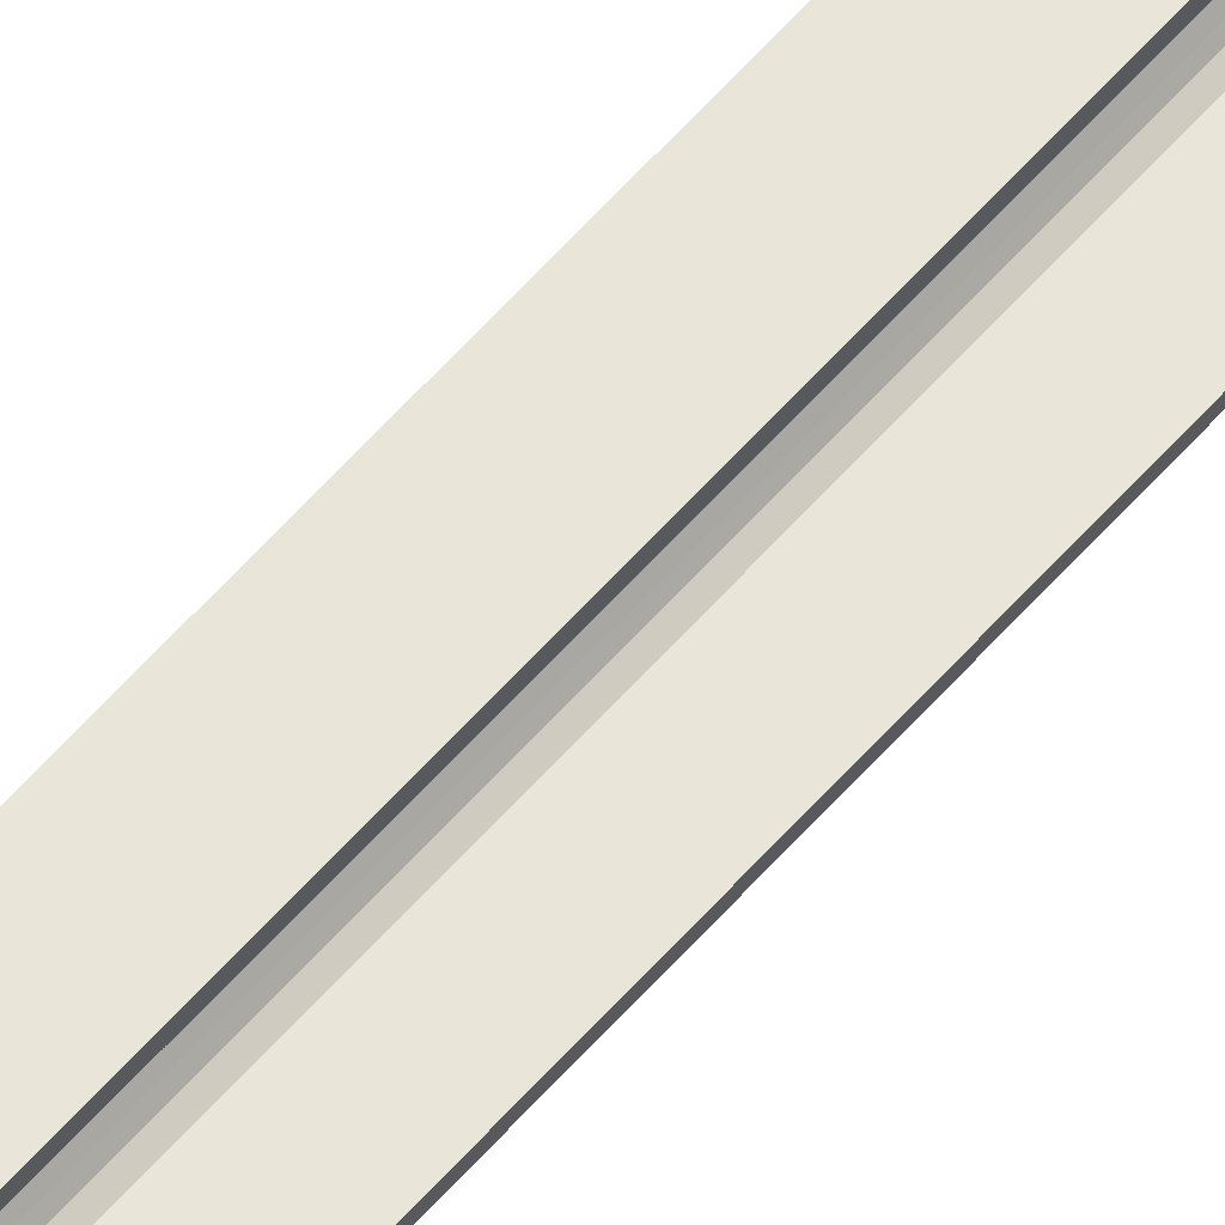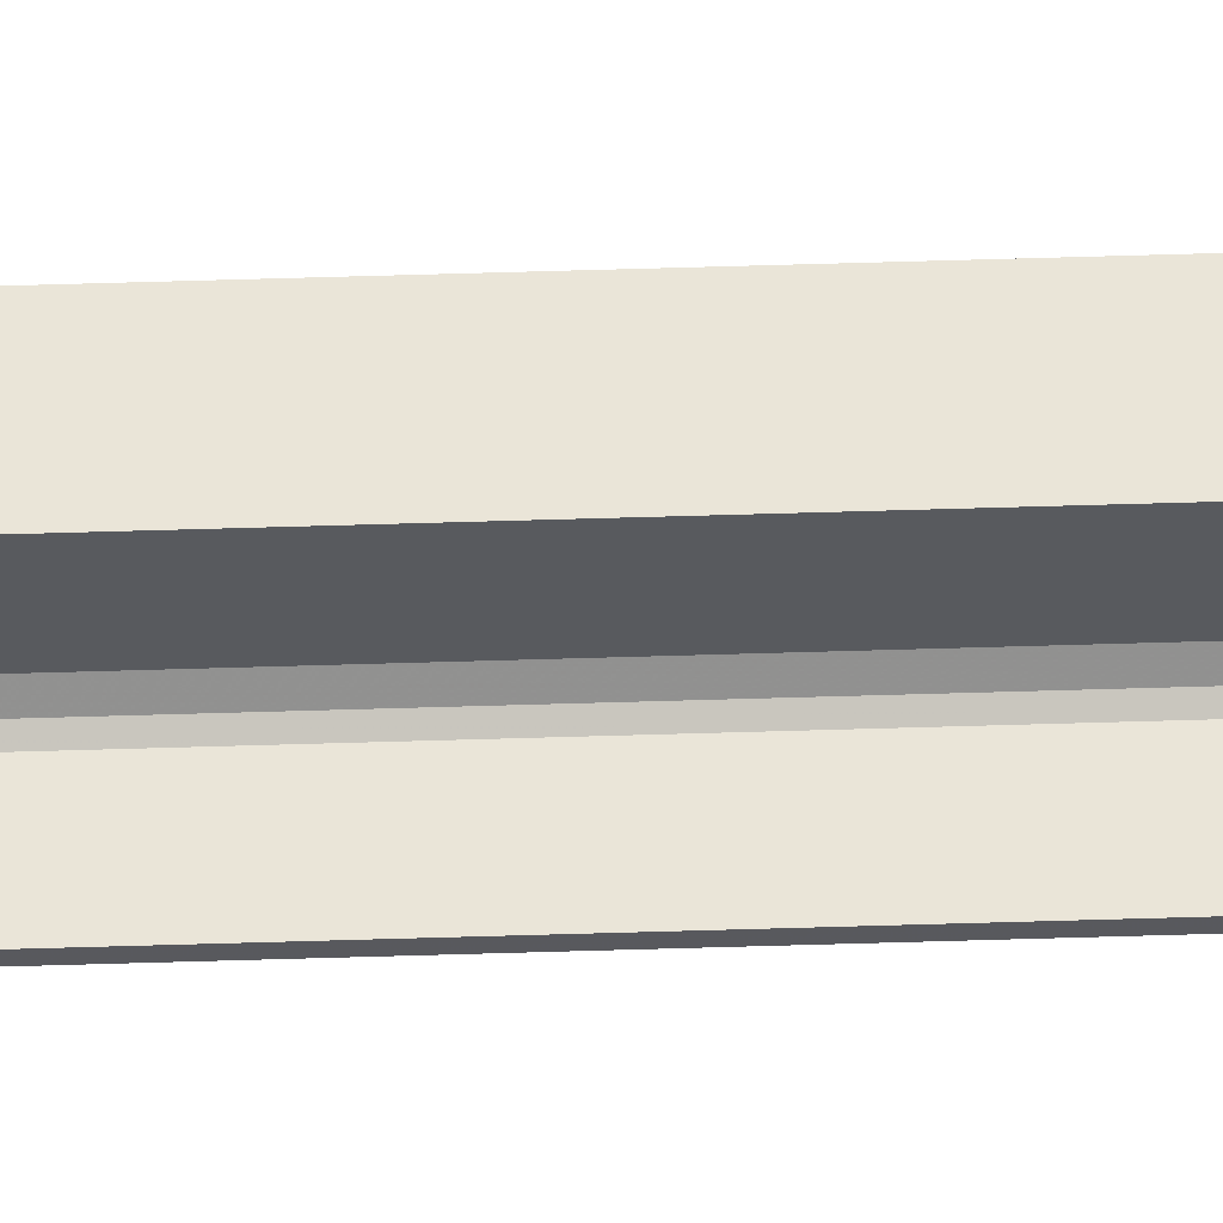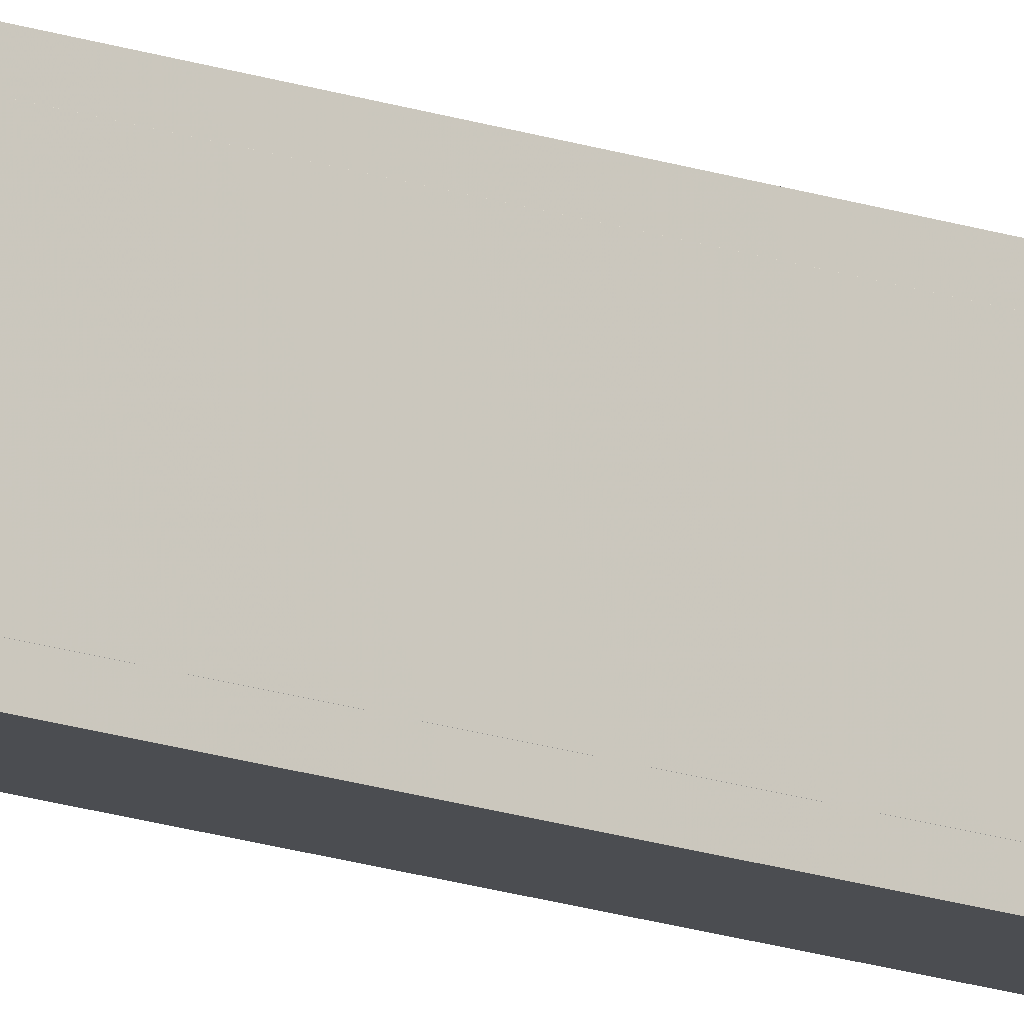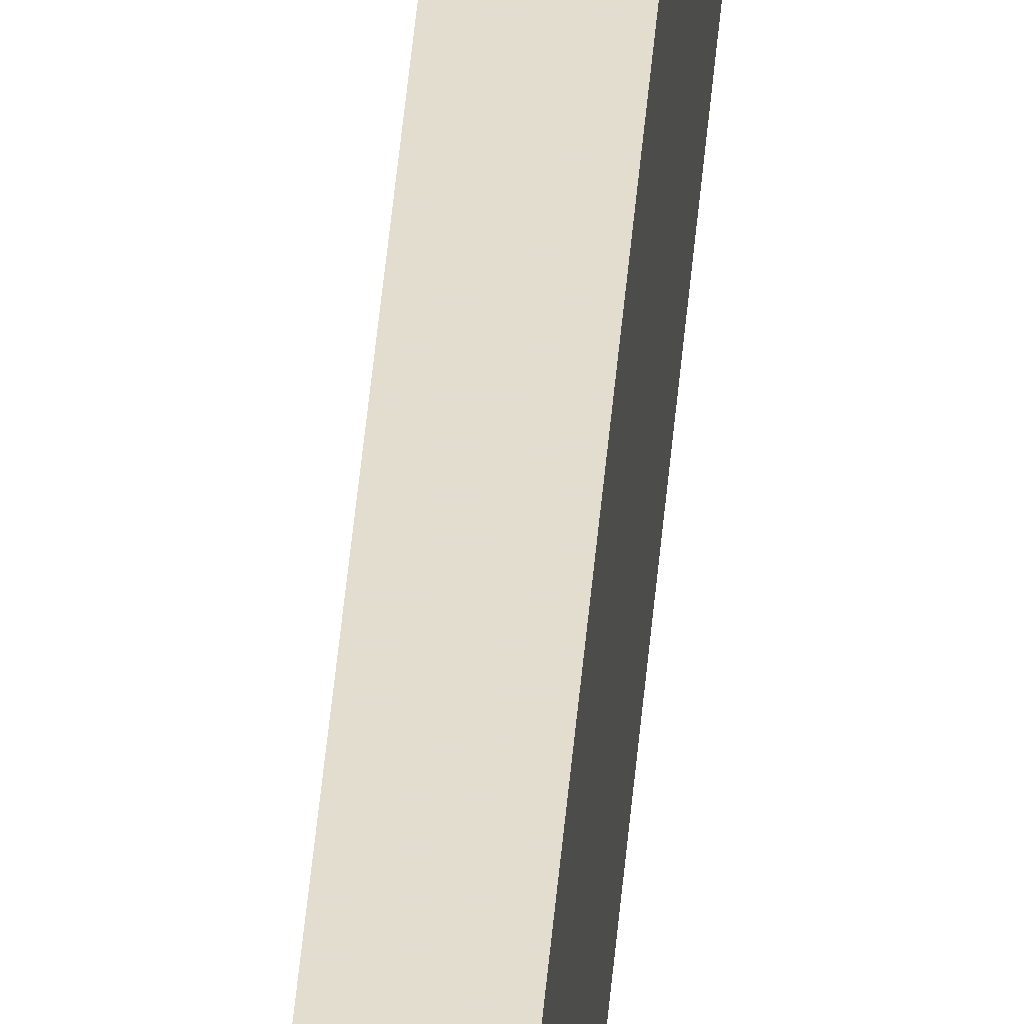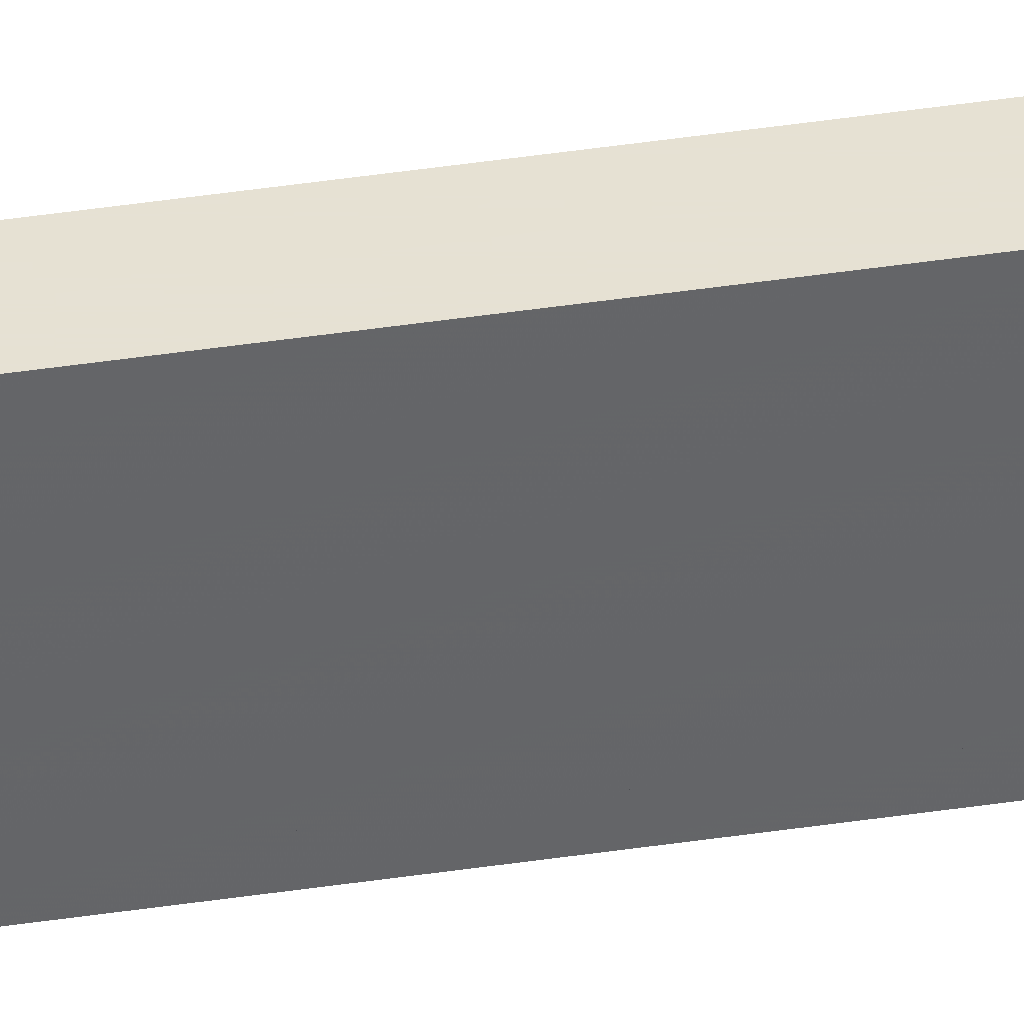
<metadata>
{"format":"obj","ext":"obj","renderer":"f3d","projection":"perspective","resolution":1024,"background":"white","views":[{"elev":58.0,"azim":-139.7,"up":"+Z"},{"elev":59.2,"azim":-91.8,"up":"+Z"},{"elev":-15.6,"azim":52.7,"up":"+Z"},{"elev":35.5,"azim":3.9,"up":"+Z"},{"elev":38.9,"azim":79.0,"up":"+Z"}]}
</metadata>
<code>
o 333
v 2193 1879 16.71
v 2193 1879 16.72
v 2193 1879 16.71
v 2193 1888 16.71
v 2193 1879 16.71
v 2193 1888 16.71
v 2193 1879 17
v 2193 1888 16.72
v 2193 1888 16.72
v 2193 1888 16.71
v 2193 1879 16.71
v 2193 1879 16.72
v 2193 1888 16.72
v 2193 1879 16.72
v 2193 1879 16.72
v 2193 1888 16.72
v 2193 1879 16.72
v 2193 1879 16.71
v 2193 1888 16.74
v 2193 1888 16.72
v 2193 1888 16.71
v 2193 1888 16.72
v 2193 1879 17
v 2193 1888 17
v 2193 1888 17
v 2193 1879 17
v 2193 1888 16.99
v 2193 1888 17
v 2193 1879 16.99
v 2193 1879 17
v 2193 1888 17
v 2193 1879 16.99
v 2193 1888 16.99
v 2193 1888 16.99
v 2193 1888 16.99
v 2193 1888 16.98
v 2193 1879 16.99
v 2193 1879 16.99
v 2193 1879 16.98
v 2193 1879 16.97
v 2193 1888 16.98
v 2193 1879 16.97
v 2193 1879 16.98
v 2193 1888 17
v 2193 1888 16.98
v 2193 1888 16.97
v 2193 1879 16.97
v 2193 1888 16.97
v 2193 1879 16.74
v 2193 1888 16.74
v 2193 1879 16.72
v 2193 1879 16.74
v 2193 1879 16.71
v 2193 1879 16.72
v 2193 1879 16.74
v 2193 1888 16.72
f 1 2 3
f 3 4 5
f 6 7 1
f 8 2 9
f 8 4 10
f 6 11 10
f 8 11 12
f 3 13 10
f 14 13 12
f 9 15 16
f 17 18 14
f 15 19 20
f 21 20 19
f 21 13 22
f 21 22 20
f 23 21 24
f 23 25 26
f 24 27 28
f 28 29 26
f 28 30 31
f 32 30 26
f 32 25 33
f 28 34 33
f 35 29 33
f 36 37 35
f 32 27 38
f 38 7 32
f 39 7 38
f 40 7 39
f 38 41 39
f 41 42 43
f 44 45 34
f 44 46 45
f 47 45 46
f 48 49 47
f 49 48 50
f 50 51 52
f 14 53 54
f 54 53 55
f 54 56 14

</code>
